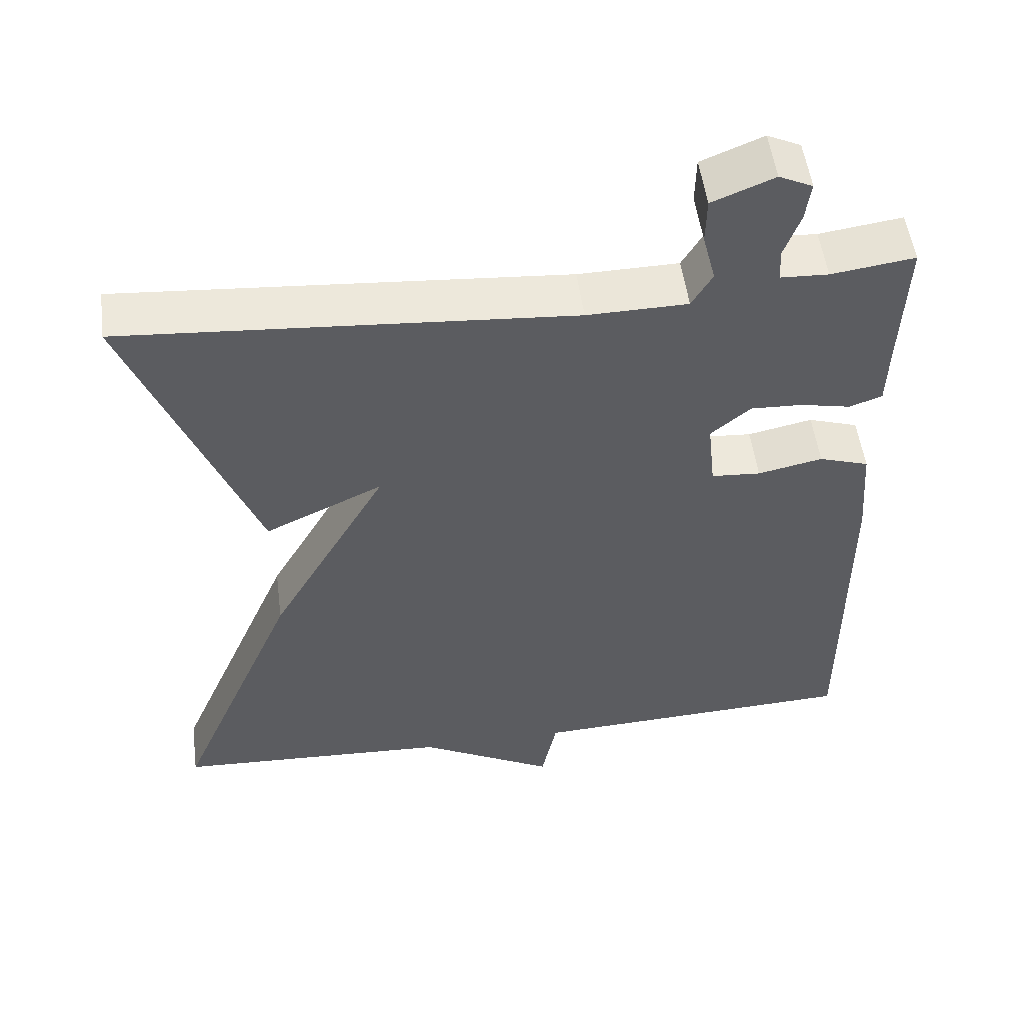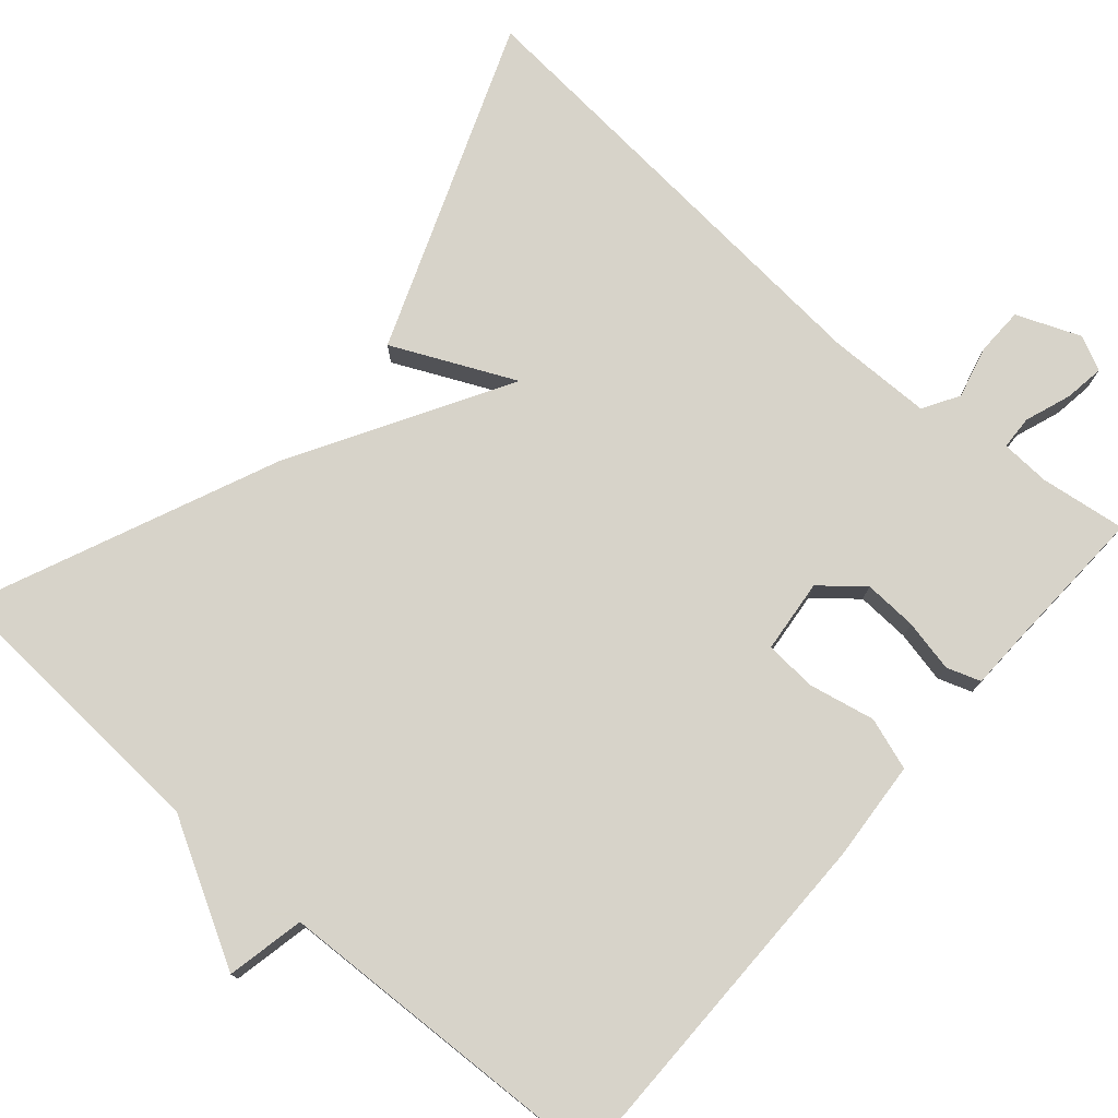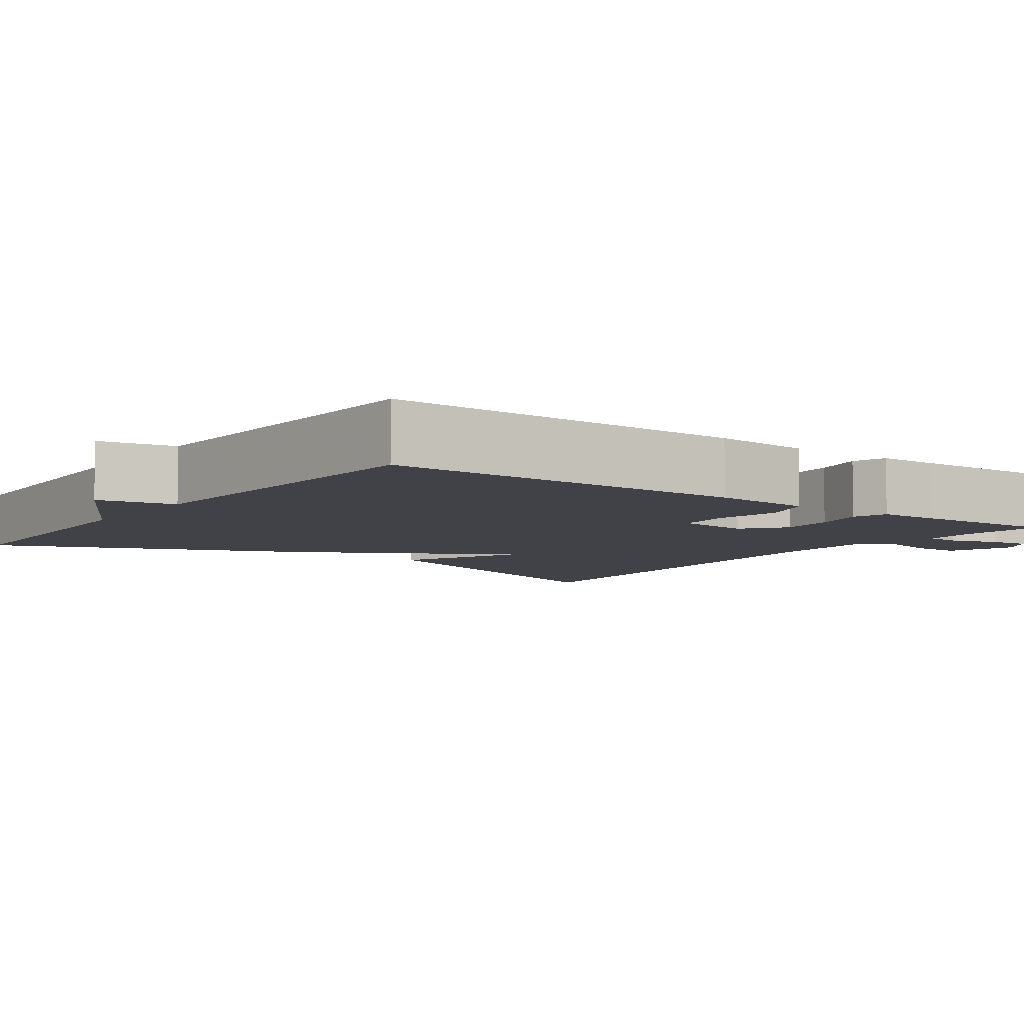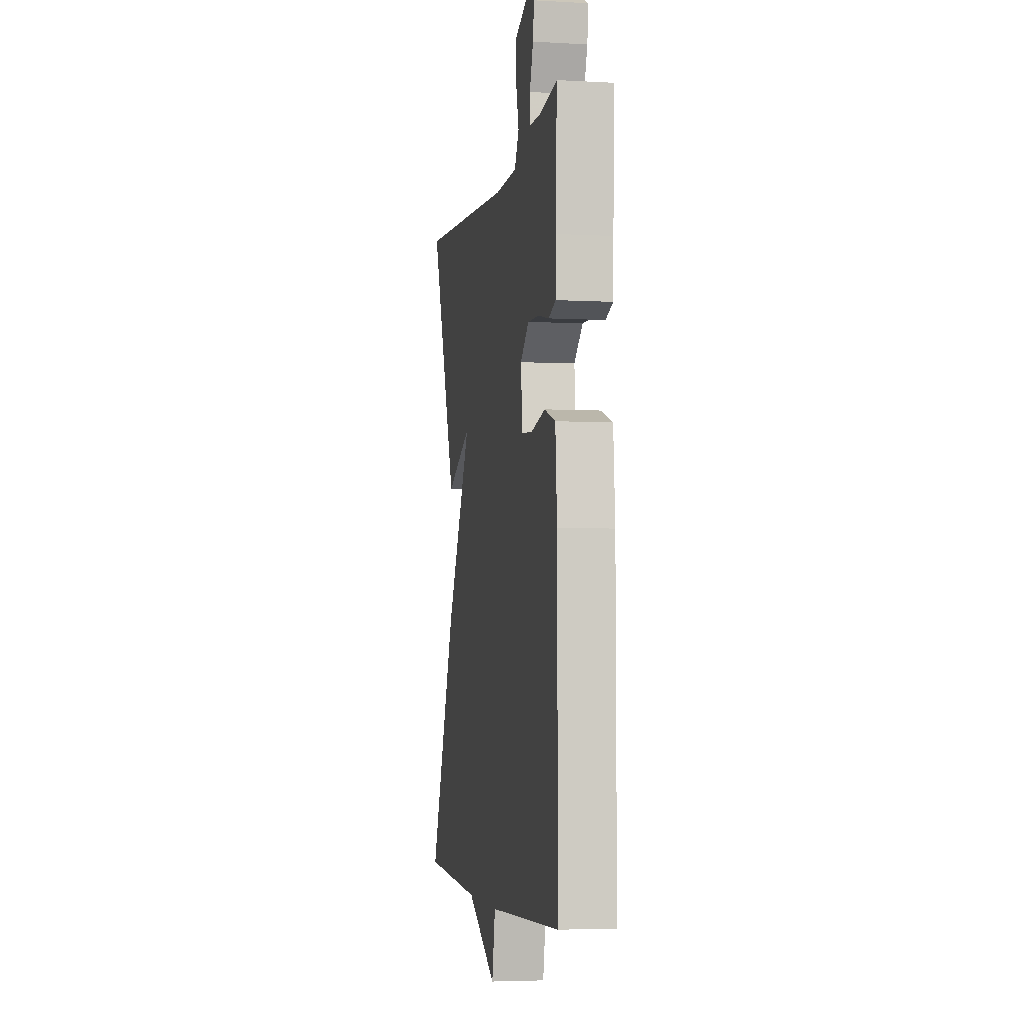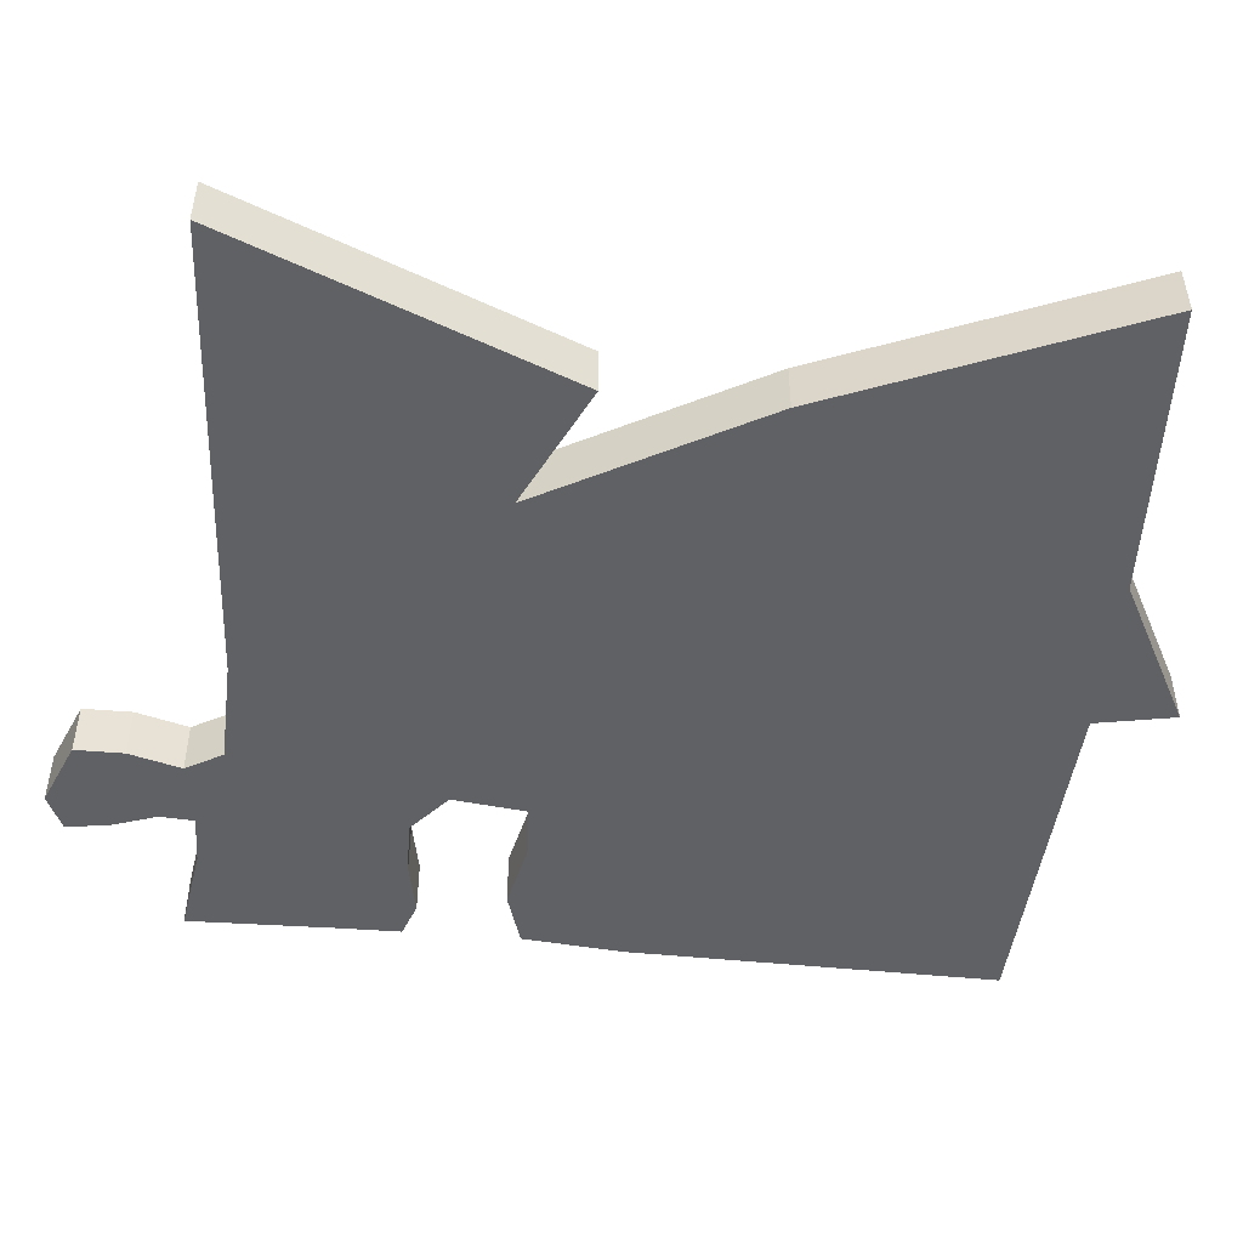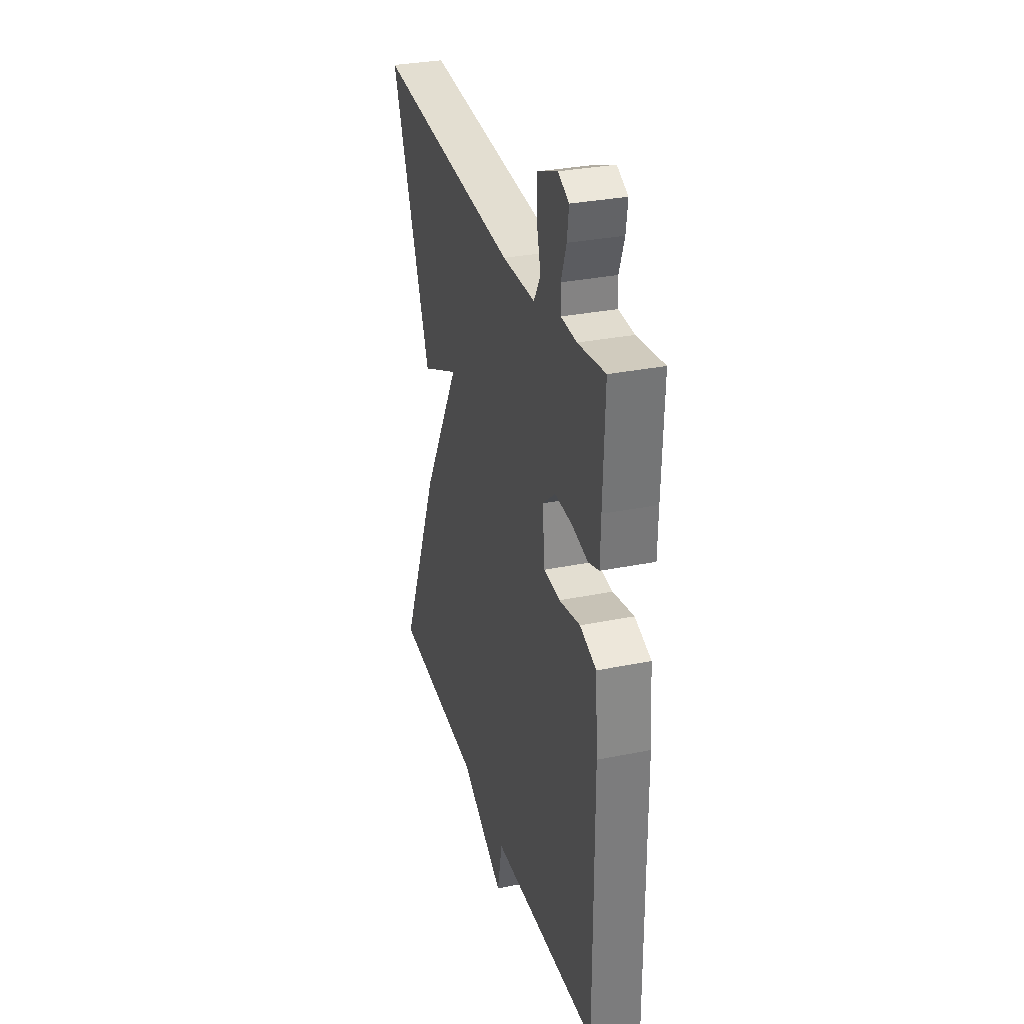
<metadata>
{"format":"obj","ext":"obj","renderer":"f3d","projection":"perspective","resolution":1024,"background":"white","views":[{"elev":52.7,"azim":172.5,"up":"+Z"},{"elev":76.4,"azim":-138.9,"up":"+Y"},{"elev":-6.8,"azim":-126.1,"up":"+Y"},{"elev":-4.3,"azim":-100.1,"up":"+Z"},{"elev":-49.4,"azim":83.9,"up":"+Y"},{"elev":31.5,"azim":-106.0,"up":"+Z"}]}
</metadata>
<code>
v -0.5 0.07 0.5
v -0.391 0.07 0.485
v -0.328 0.07 0.488
v -0.326 0.07 0.531
v -0.347 0.07 0.59
v -0.354 0.07 0.641
v -0.31 0.07 0.662
v -0.229 0.07 0.629
v -0.228 0.07 0.568
v -0.245 0.07 0.502
v -0.218 0.07 0.456
v -0.086 0.07 0.454
v 0.5 0.07 0.5
v 0.337 0.07 0.082
v 0.182 0.07 0.155
v 0.337 0.07 -0.118
v 0.5 0.07 -0.5
v 0.135 0.07 -0.519
v -0.045 0.07 -0.618
v -0.065 0.07 -0.519
v -0.5 0.07 -0.5
v -0.498 0.07 -0.034
v -0.488 0.07 0.093
v -0.422 0.07 0.115
v -0.337 0.07 0.097
v -0.272 0.07 0.102
v -0.262 0.07 0.195
v -0.314 0.07 0.239
v -0.382 0.07 0.236
v -0.448 0.07 0.222
v -0.491 0.07 0.237
v -0.493 0.07 0.316
v -0.5 0 0.5
v -0.391 0 0.485
v -0.328 0 0.488
v -0.326 0 0.531
v -0.347 0 0.59
v -0.354 0 0.641
v -0.31 0 0.662
v -0.229 0 0.629
v -0.228 0 0.568
v -0.245 0 0.502
v -0.218 0 0.456
v -0.086 0 0.454
v 0.5 0 0.5
v 0.337 0 0.082
v 0.182 0 0.155
v 0.337 0 -0.118
v 0.5 0 -0.5
v 0.135 0 -0.519
v -0.045 0 -0.618
v -0.065 0 -0.519
v -0.5 0 -0.5
v -0.498 0 -0.034
v -0.488 0 0.093
v -0.422 0 0.115
v -0.337 0 0.097
v -0.272 0 0.102
v -0.262 0 0.195
v -0.314 0 0.239
v -0.382 0 0.236
v -0.448 0 0.222
v -0.491 0 0.237
v -0.493 0 0.316
f 29 30 31 32
f 32 1 2
f 29 32 2
f 28 29 2
f 27 28 2 3
f 23 24 25
f 22 23 25
f 21 22 25
f 20 21 25
f 20 25 26
f 18 19 20
f 20 26 27
f 18 20 27
f 17 18 27
f 16 17 27
f 15 16 27
f 12 13 14 15
f 11 12 15 27
f 8 9 10
f 7 8 10
f 6 7 10
f 5 6 10
f 4 5 10
f 10 11 27
f 4 10 27
f 3 4 27
f 64 63 62 61
f 34 33 64
f 34 64 61
f 34 61 60
f 35 34 60 59
f 57 56 55
f 57 55 54
f 57 54 53
f 57 53 52
f 58 57 52
f 52 51 50
f 59 58 52
f 59 52 50
f 59 50 49
f 59 49 48
f 59 48 47
f 47 46 45 44
f 59 47 44 43
f 42 41 40
f 42 40 39
f 42 39 38
f 42 38 37
f 42 37 36
f 59 43 42
f 59 42 36
f 59 36 35
f 1 33 34 2
f 2 34 35 3
f 3 35 36 4
f 4 36 37 5
f 5 37 38 6
f 6 38 39 7
f 7 39 40 8
f 8 40 41 9
f 9 41 42 10
f 10 42 43 11
f 11 43 44 12
f 12 44 45 13
f 13 45 46 14
f 14 46 47 15
f 15 47 48 16
f 16 48 49 17
f 17 49 50 18
f 18 50 51 19
f 19 51 52 20
f 20 52 53 21
f 21 53 54 22
f 22 54 55 23
f 23 55 56 24
f 24 56 57 25
f 25 57 58 26
f 26 58 59 27
f 27 59 60 28
f 28 60 61 29
f 29 61 62 30
f 30 62 63 31
f 31 63 64 32
f 32 64 33 1

</code>
